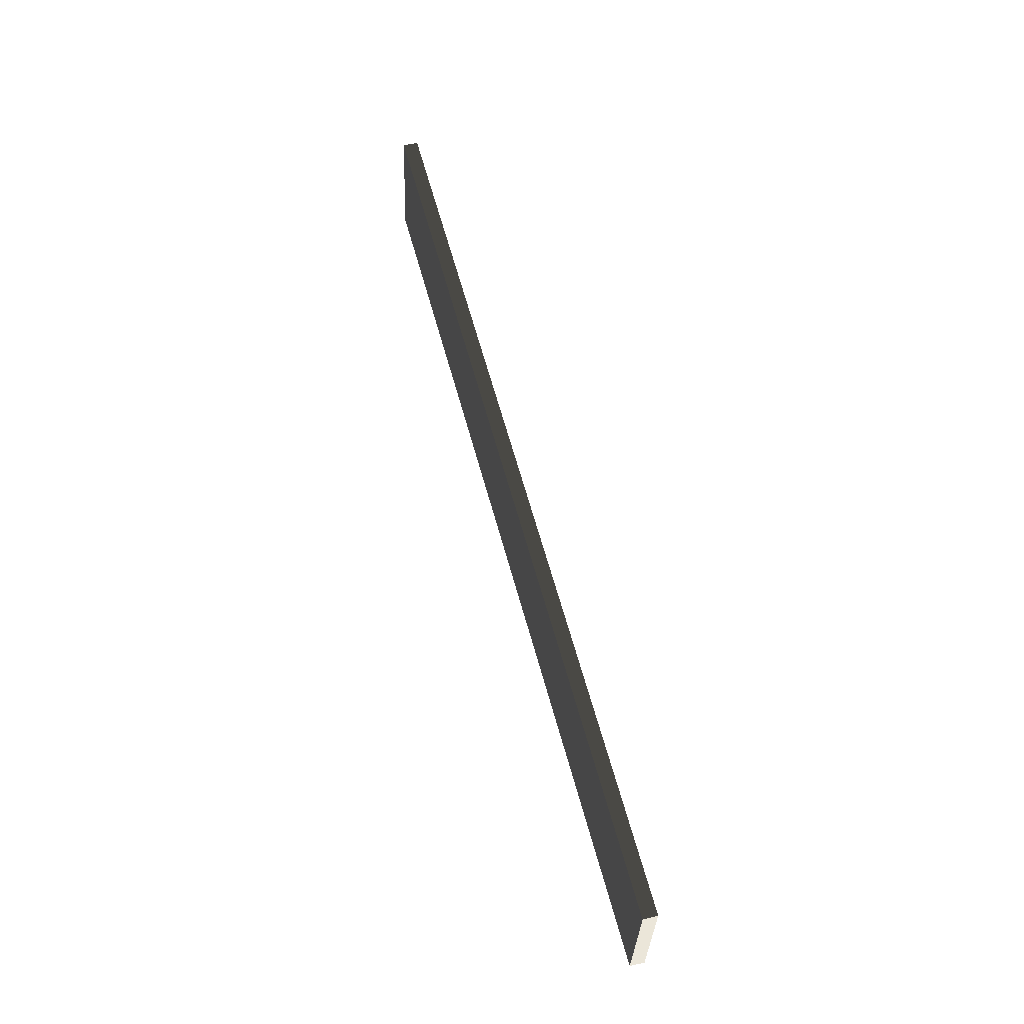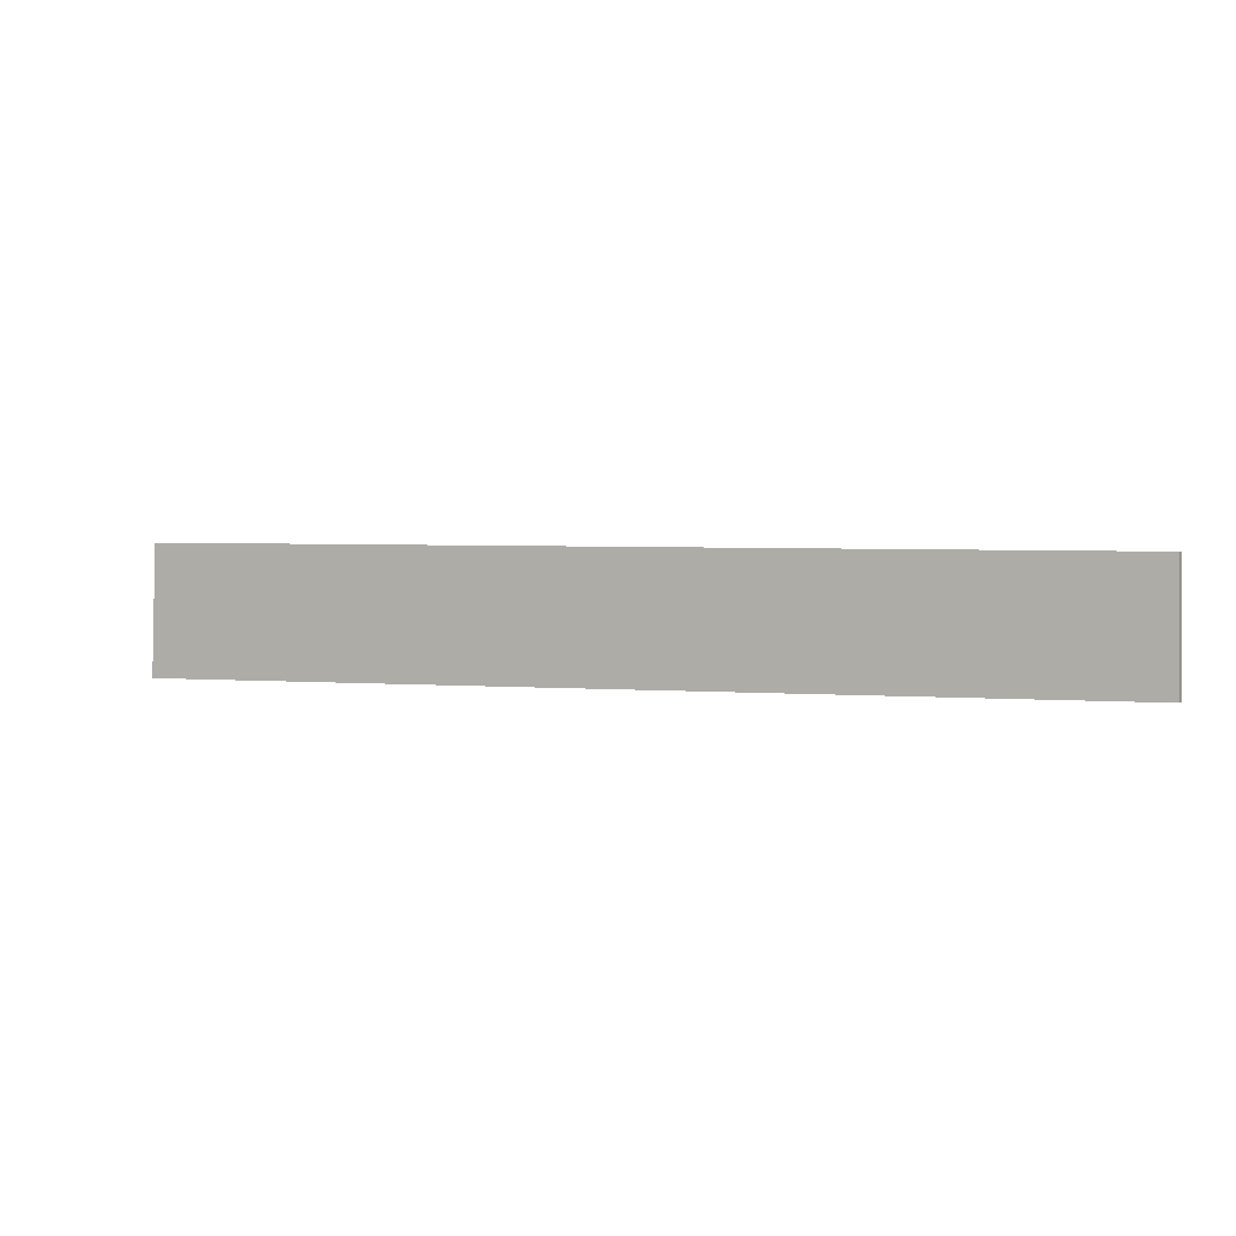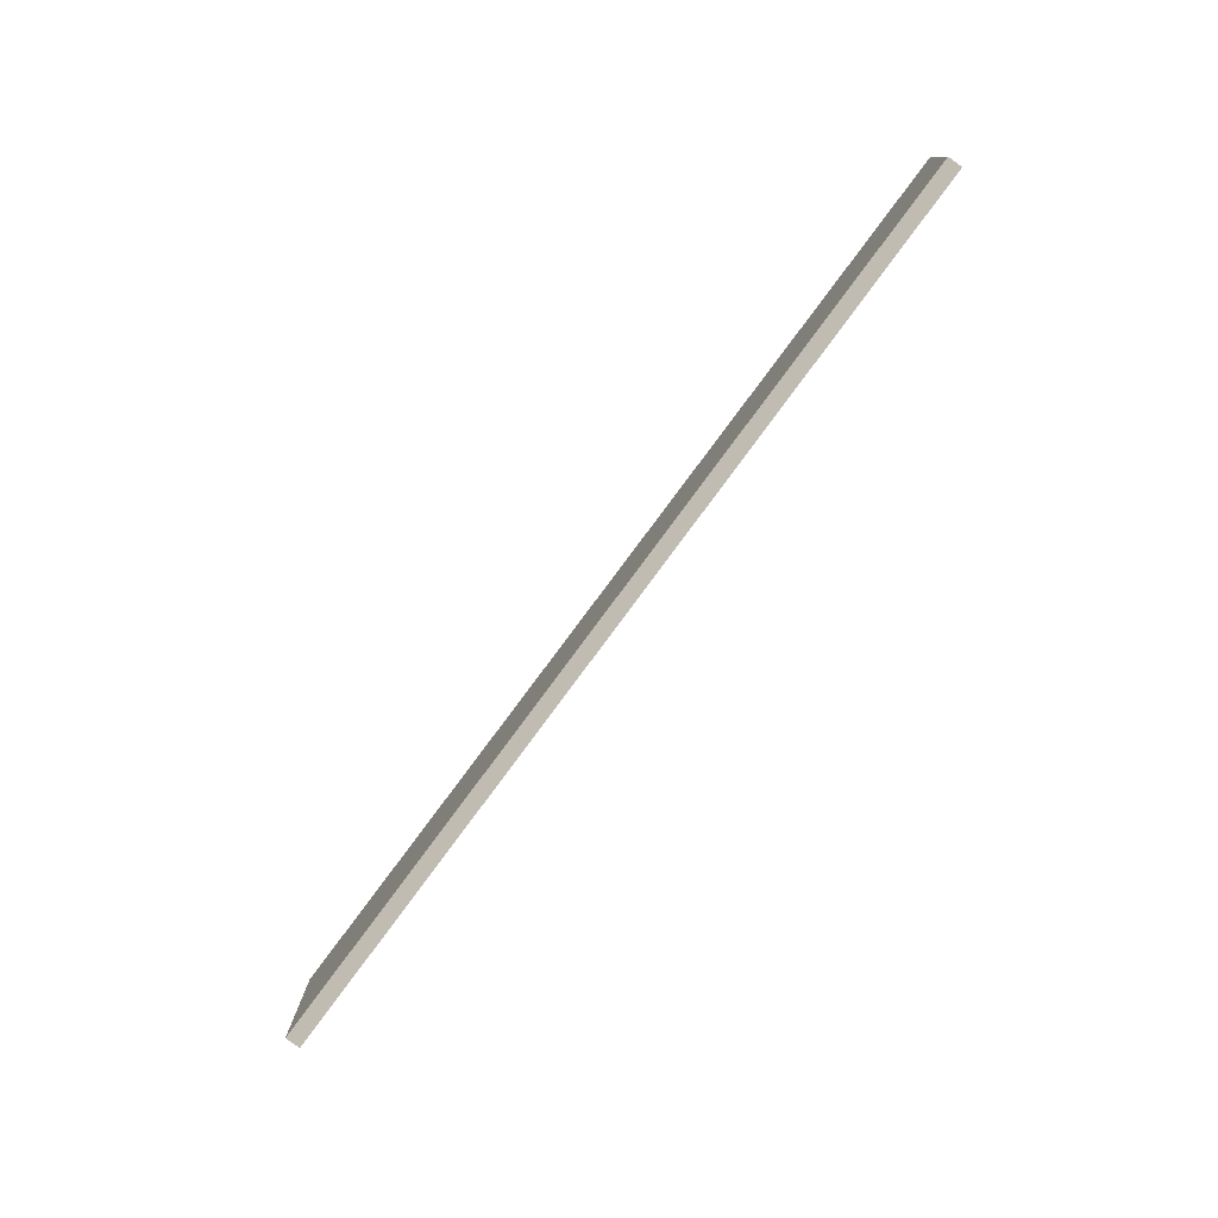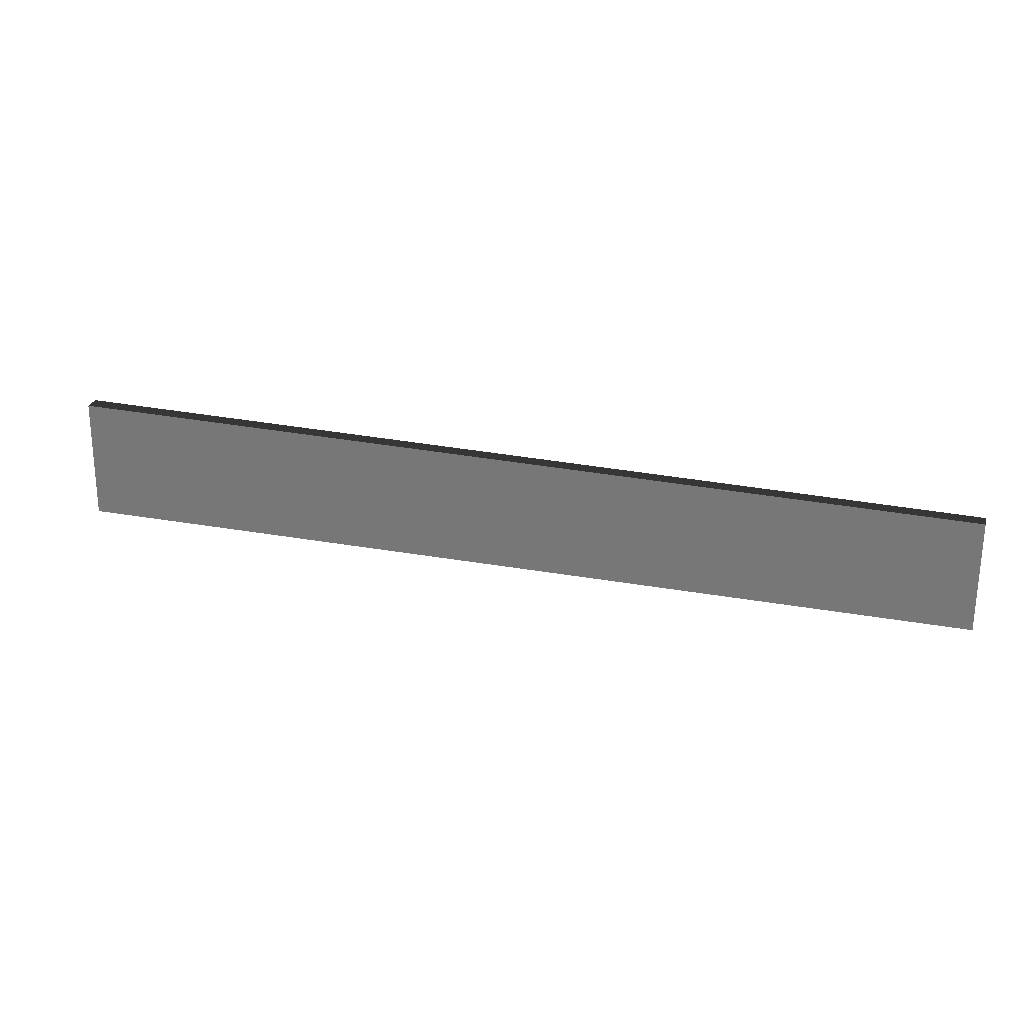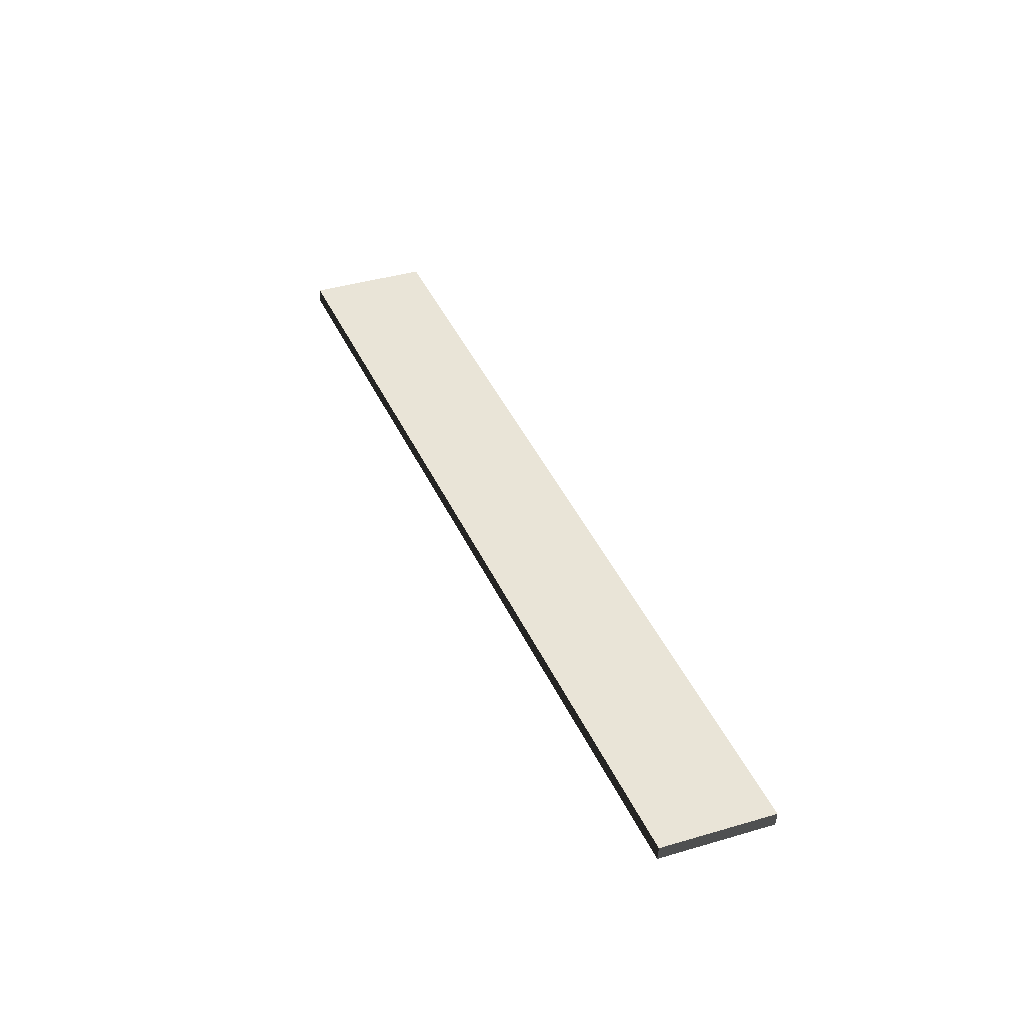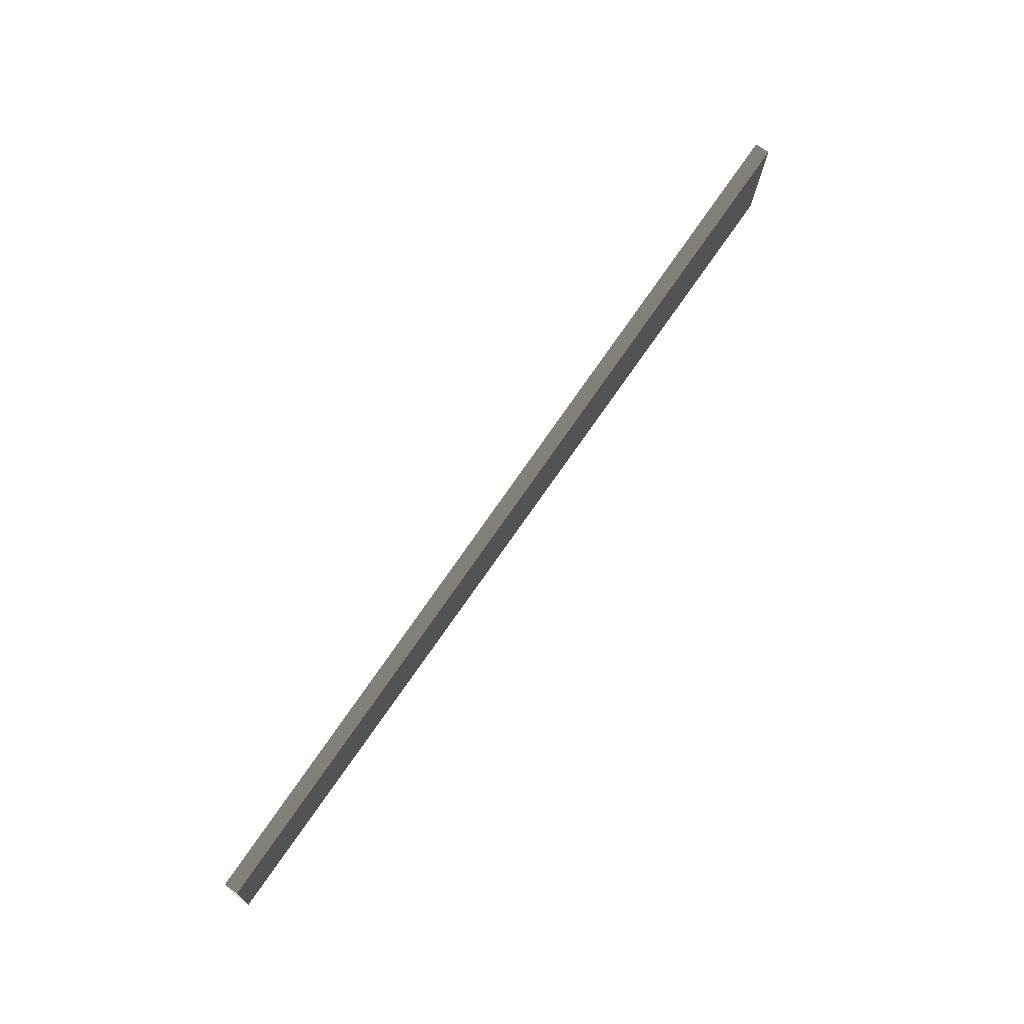
<metadata>
{"format":"obj","ext":"obj","renderer":"f3d","projection":"perspective","resolution":1024,"background":"white","views":[{"elev":57.6,"azim":75.5,"up":"+Z"},{"elev":2.2,"azim":23.3,"up":"+Z"},{"elev":-75.5,"azim":53.9,"up":"+Z"},{"elev":29.0,"azim":15.5,"up":"+Z"},{"elev":40.7,"azim":67.5,"up":"+Y"},{"elev":71.8,"azim":124.3,"up":"+Z"}]}
</metadata>
<code>
v -0.9717 0.0215 0.1449
v -0.9718 -0.01231 0.146
v -0.9743 -0.0215 -0.129
v -0.9741 0.01231 -0.1302
v -0.9741 0.01231 -0.1302
v -0.9743 -0.0215 -0.129
v 1.066 -0.02139 -0.1165
v 1.066 0.009398 -0.118
v 1.066 0.009398 -0.118
v 1.066 -0.02139 -0.1165
v 1.061 -0.009399 0.1339
v 1.061 0.02139 0.1324
v 1.061 0.02139 0.1324
v 1.061 -0.009399 0.1339
v -0.9718 -0.01231 0.146
v -0.9717 0.0215 0.1449
v -0.9718 -0.01231 0.146
v 1.061 -0.009399 0.1339
v 1.066 -0.02139 -0.1165
v -0.9743 -0.0215 -0.129
v 1.061 0.02139 0.1324
v -0.9717 0.0215 0.1449
v -0.9741 0.01231 -0.1302
v 1.066 0.009398 -0.118
g wood_plank_1_(10)_20382_284
f 1 3 2
f 1 4 3
f 5 7 6
f 5 8 7
f 9 11 10
f 9 12 11
f 13 15 14
f 13 16 15
f 17 19 18
f 17 20 19
f 21 23 22
f 21 24 23

</code>
